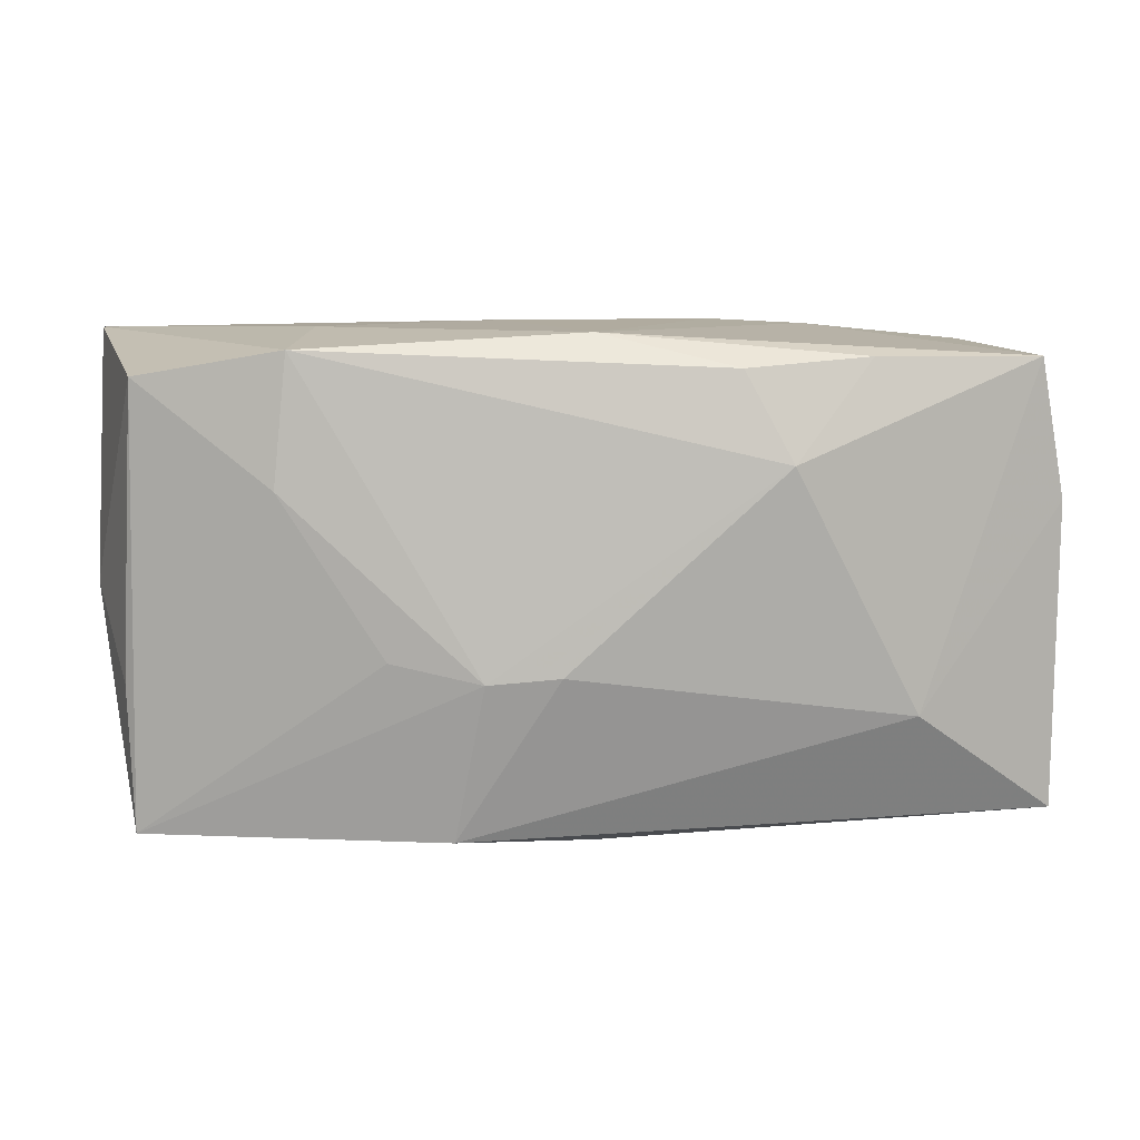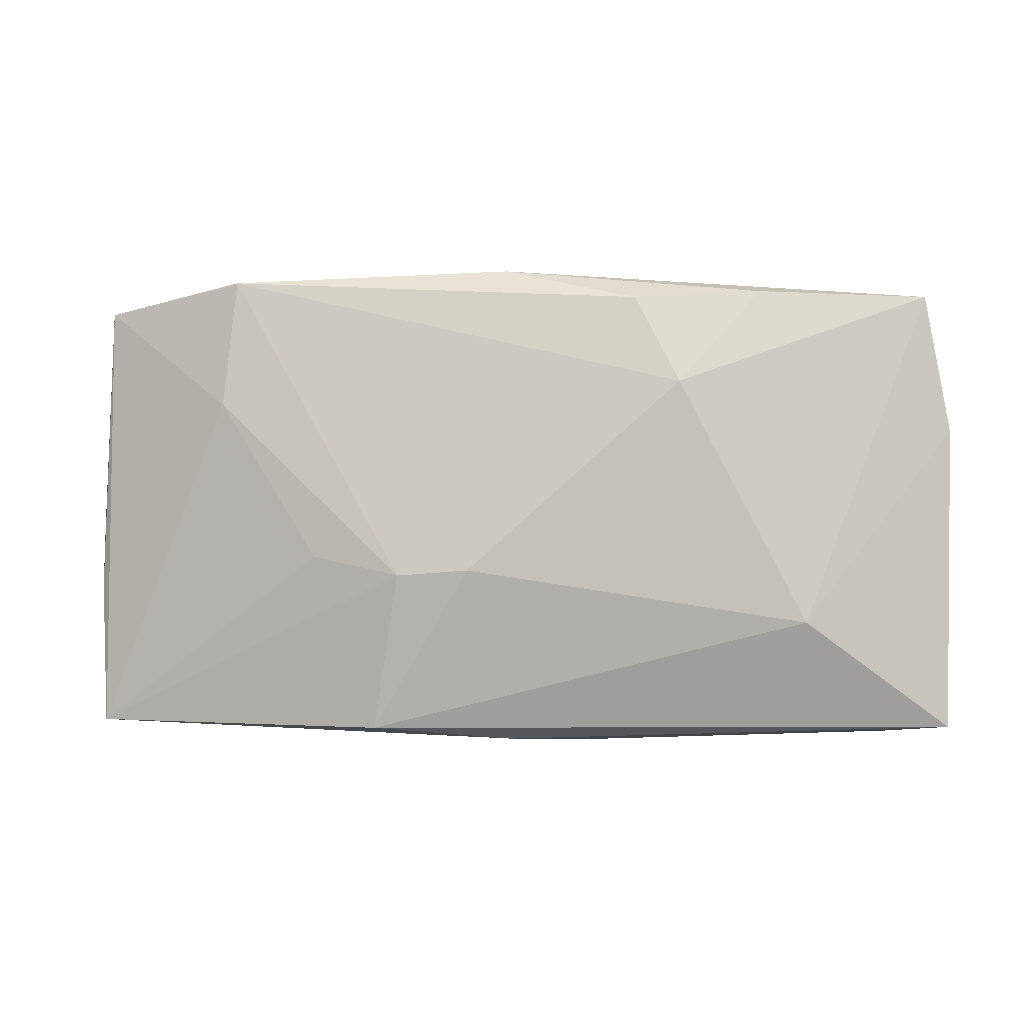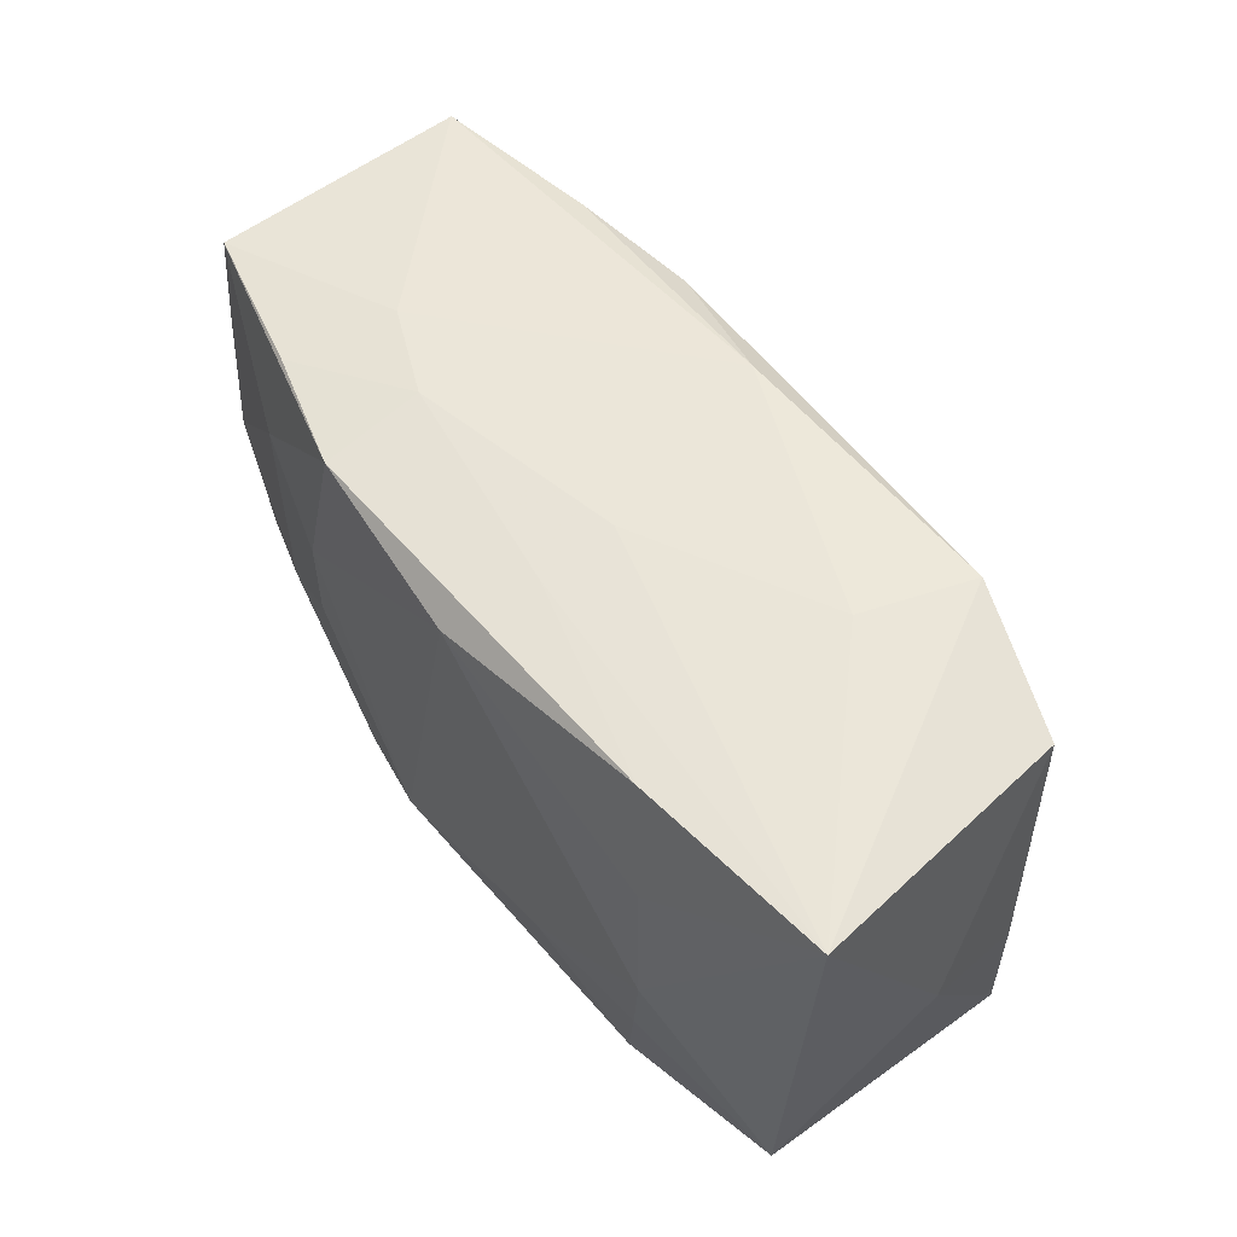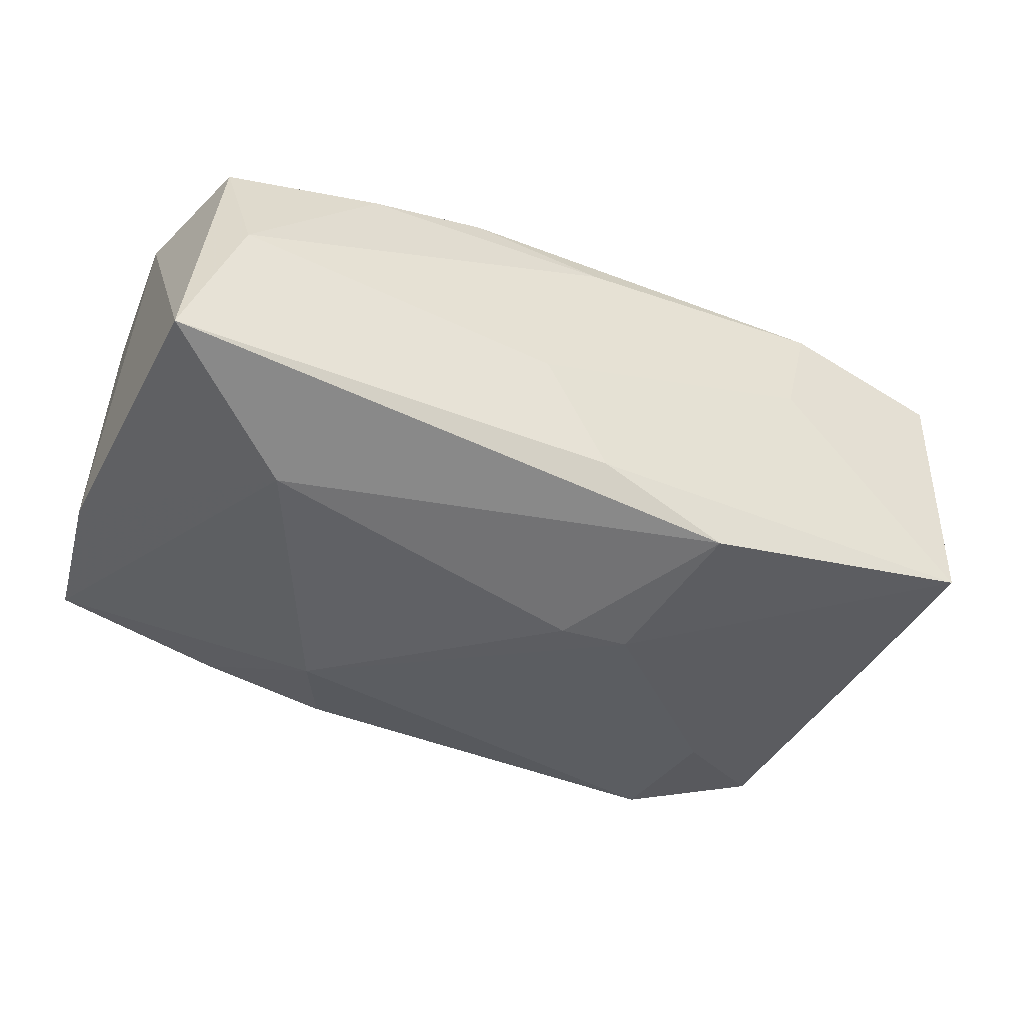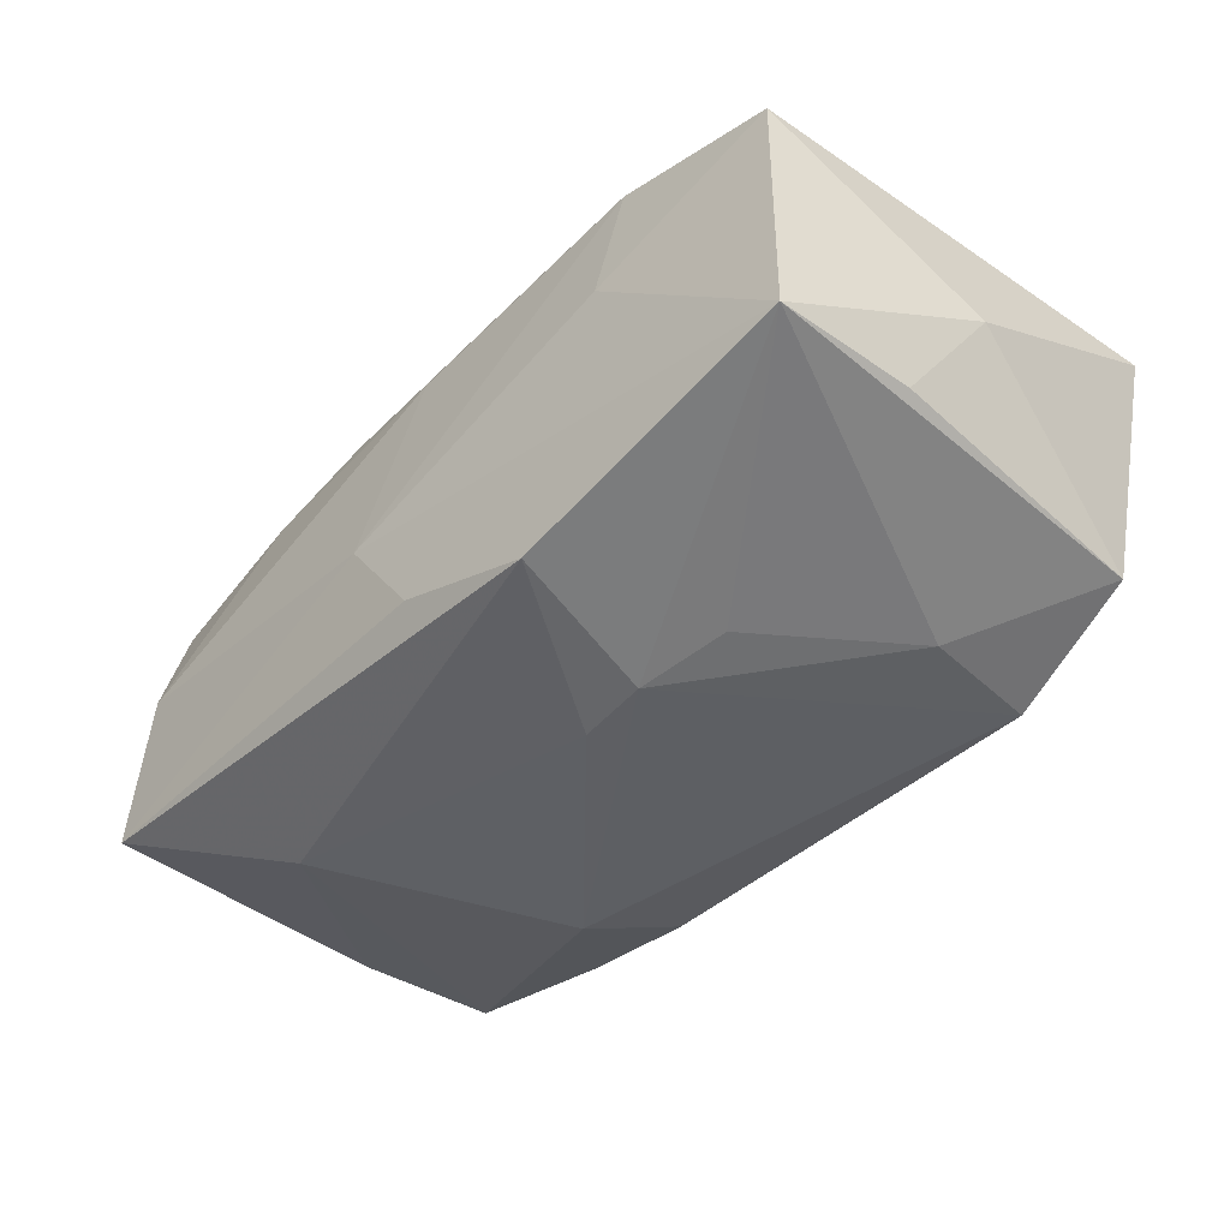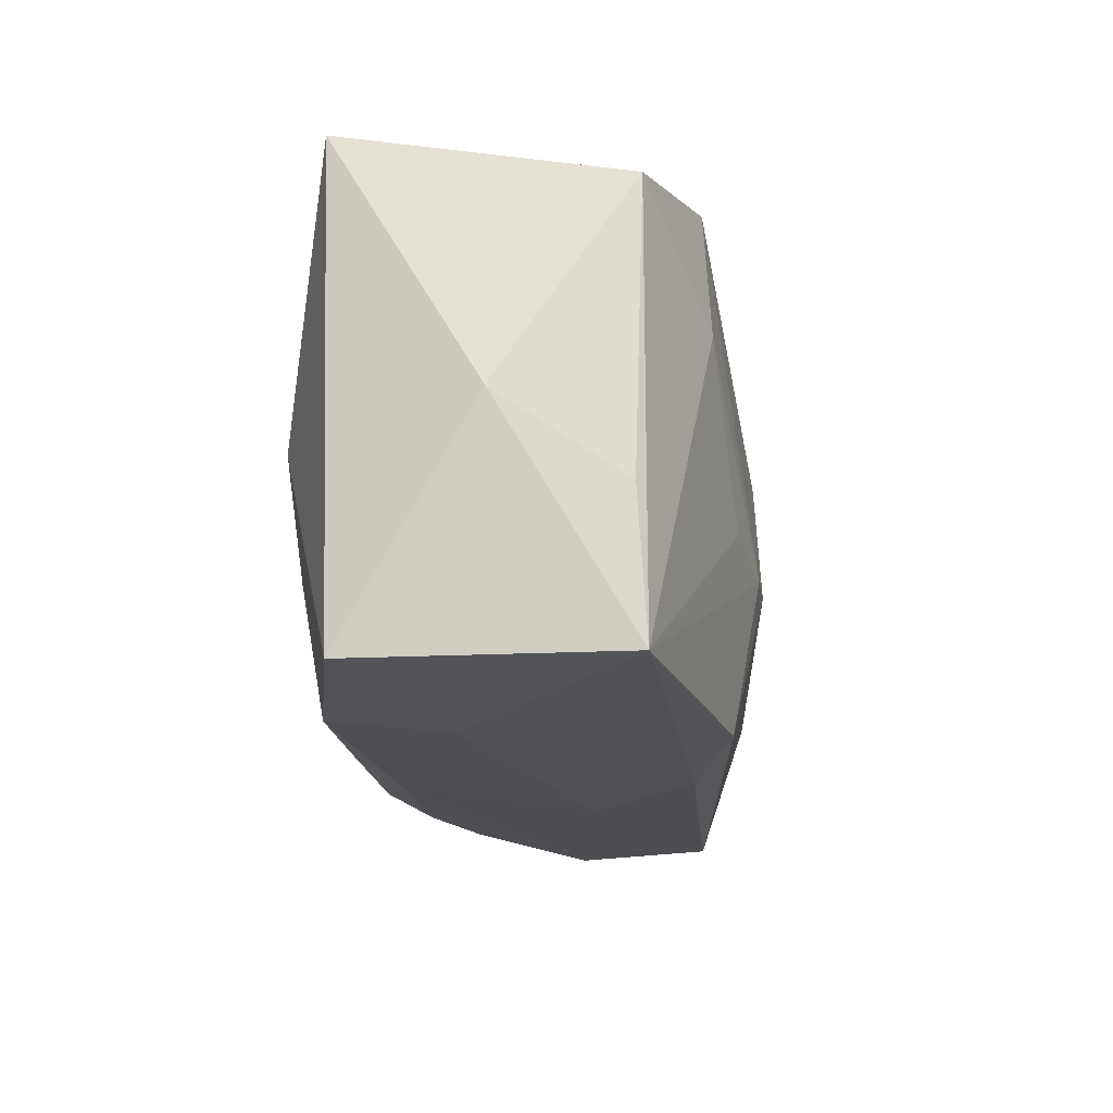
<metadata>
{"format":"obj","ext":"obj","renderer":"f3d","projection":"perspective","resolution":1024,"background":"white","views":[{"elev":10.7,"azim":173.6,"up":"+Y"},{"elev":-0.6,"azim":-175.6,"up":"+Y"},{"elev":55.1,"azim":53.8,"up":"+Y"},{"elev":-42.9,"azim":-25.8,"up":"+Z"},{"elev":-44.8,"azim":47.1,"up":"+Z"},{"elev":-18.2,"azim":96.0,"up":"+Y"}]}
</metadata>
<code>
v 0.007352 -0.004999 -0.01555
v 0.002916 0.01471 0.01452
v -0.01004 0.01552 -0.01348
v 0.004514 0.01764 0.002962
v -0.01437 -0.003099 0.01394
v 0.03127 -0.00586 -0.008619
v 0.00219 -0.00462 -0.01575
v 0.02275 -0.0001993 0.01452
v -0.01437 0.00329 0.01396
v -0.03083 -0.01498 0.009125
v -0.03271 0.005699 0.00879
v -0.01329 0.009199 -0.01515
v 0.03364 0.01682 0.01029
v -0.004023 -0.01456 0.01452
v 0.01901 -0.01702 0.0124
v -0.02254 -0.008437 -0.01357
v 0.03027 0.01499 -0.009208
v -0.01925 0.01608 -0.01181
v 0.01372 -0.003621 -0.0143
v -0.01921 -0.01571 0.01153
v 0.02109 -0.008493 0.01359
v -0.01037 -0.0156 0.01348
v -0.000352 0.01782 -0.01122
v -0.01054 0.01639 0.01384
v -0.02091 -0.007615 0.01255
v -0.0006975 -0.01714 0.01072
v 0.01991 0.01695 -0.01255
v -0.0006309 -0.0174 -0.01048
v 0.01928 0.01666 0.01217
v -0.03165 0.01579 -0.009598
v 0.02087 0.007757 -0.01311
v -0.03325 -0.01634 -0.009788
v -0.005664 -0.01819 -0.00295
v 0.01162 -0.008987 0.01449
v -0.02939 -0.01764 6.222e-05
v -0.03353 0.005731 -0.009256
v 0.004761 0.0171 0.008582
v 0.01675 -0.01745 0.004195
v -0.01113 0.01736 0.006502
v -0.03088 0.0155 0.009001
v -0.01772 0.01716 0.00382
v 0.03108 -0.01628 0.009817
v 0.0336 -0.0003841 0.0001431
v 0.02123 0.008109 0.01348
v -0.03351 -0.005415 0.00906
v -0.01934 0.01625 0.01154
v -0.02101 0.007964 0.01258
v 0.01795 0.01782 -0.004225
v 0.009318 -0.01636 -0.01355
v 0.03085 -0.01626 -0.009238
f 33 50 38
f 38 50 42
f 36 40 30
f 16 32 36
f 36 30 16
f 16 30 12
f 16 12 7
f 7 49 16
f 16 49 32
f 1 49 7
f 50 49 1
f 7 12 1
f 12 27 1
f 33 32 28
f 32 49 28
f 28 50 33
f 28 49 50
f 10 22 25
f 23 27 3
f 3 27 12
f 41 30 40
f 41 46 39
f 40 46 41
f 41 39 23
f 23 30 41
f 15 38 42
f 33 38 15
f 20 22 10
f 10 32 35
f 35 20 10
f 35 32 33
f 47 40 45
f 45 32 10
f 10 25 45
f 45 25 47
f 36 32 45
f 31 1 27
f 8 44 2
f 42 13 8
f 8 13 44
f 27 13 17
f 50 31 17
f 17 31 27
f 2 44 29
f 44 13 29
f 48 27 23
f 48 13 27
f 5 25 22
f 47 25 5
f 12 30 18
f 18 3 12
f 18 30 23
f 23 3 18
f 22 15 14
f 14 15 34
f 14 5 22
f 14 8 2
f 34 8 14
f 22 20 26
f 26 15 22
f 20 35 26
f 33 15 26
f 26 35 33
f 11 40 36
f 36 45 11
f 11 45 40
f 50 1 19
f 19 31 50
f 1 31 19
f 34 15 21
f 21 8 34
f 21 15 42
f 42 8 21
f 43 17 13
f 42 50 43
f 43 13 42
f 39 29 37
f 37 29 13
f 39 46 24
f 24 29 39
f 2 29 24
f 24 40 47
f 24 46 40
f 13 48 4
f 39 37 4
f 4 37 13
f 23 39 4
f 4 48 23
f 50 17 6
f 6 43 50
f 17 43 6
f 47 5 9
f 9 24 47
f 2 24 9
f 9 14 2
f 5 14 9

</code>
